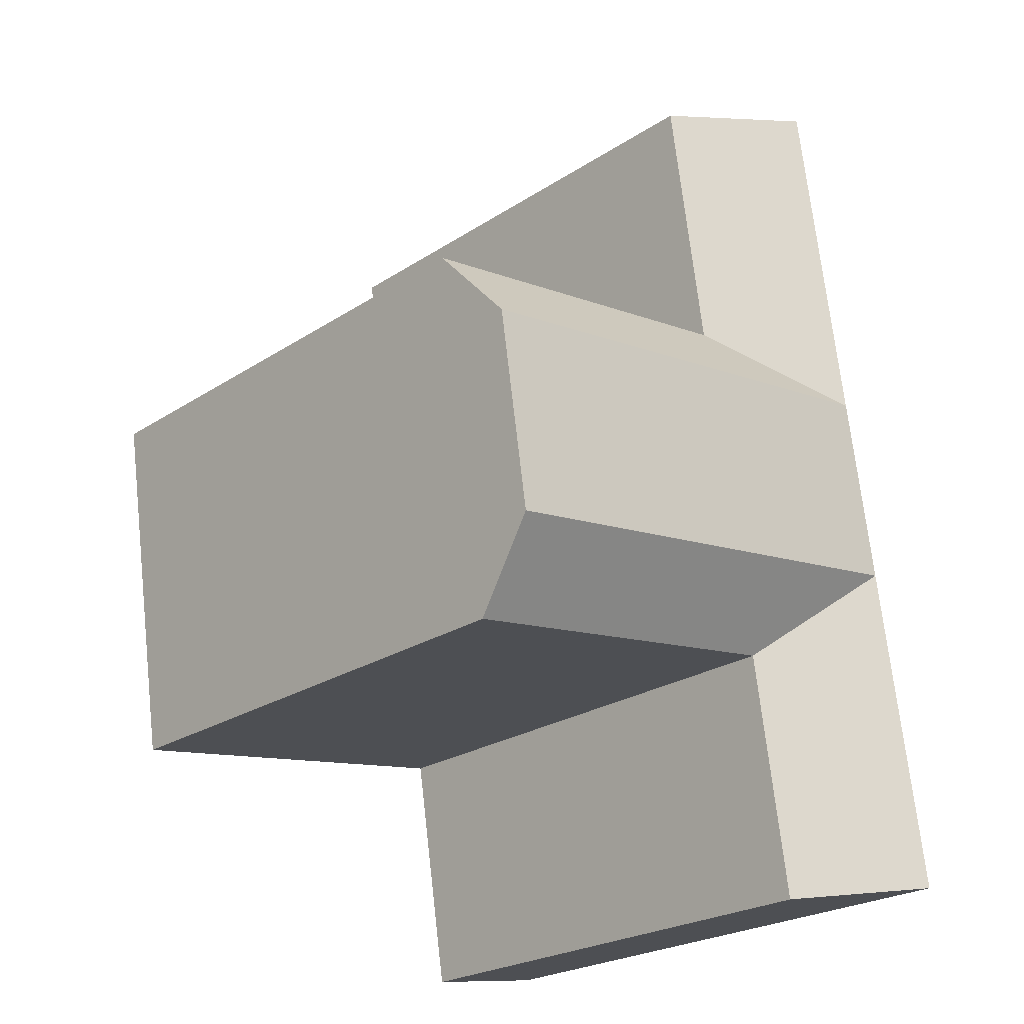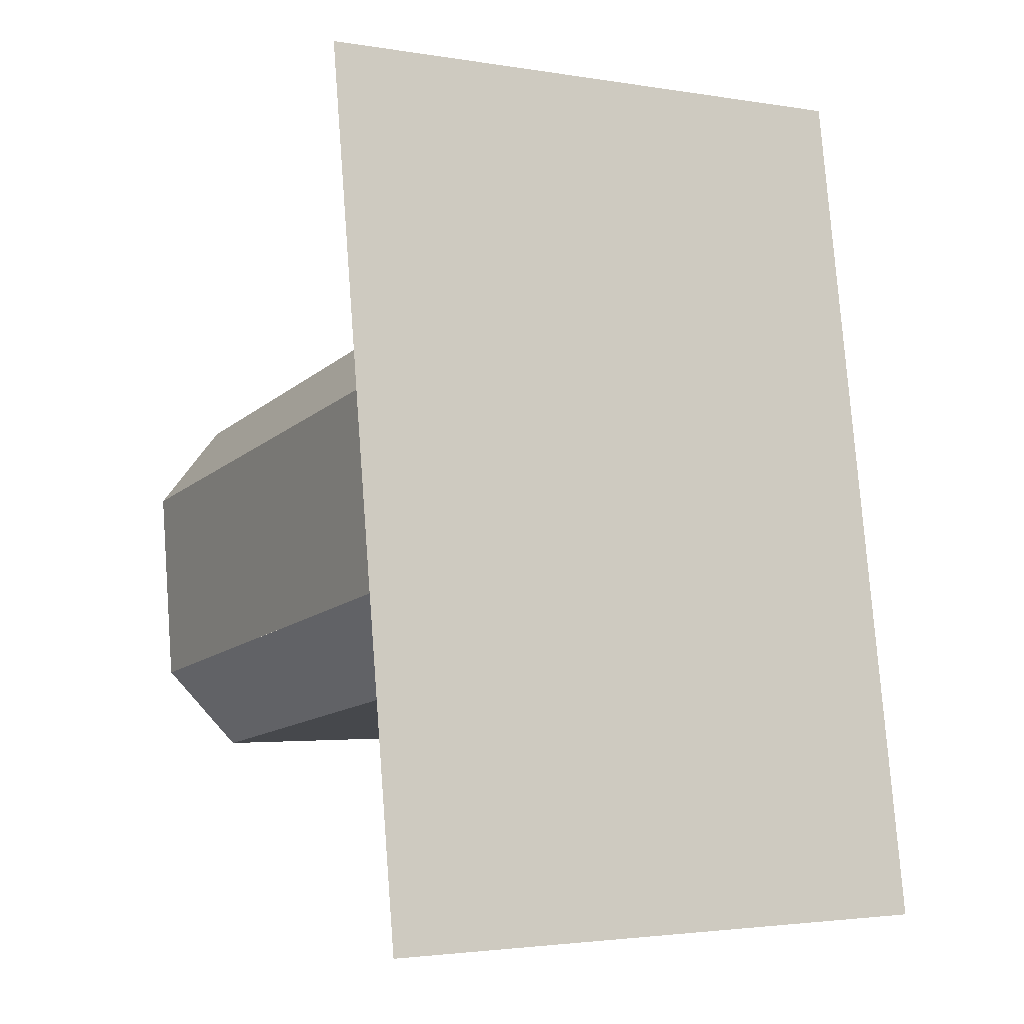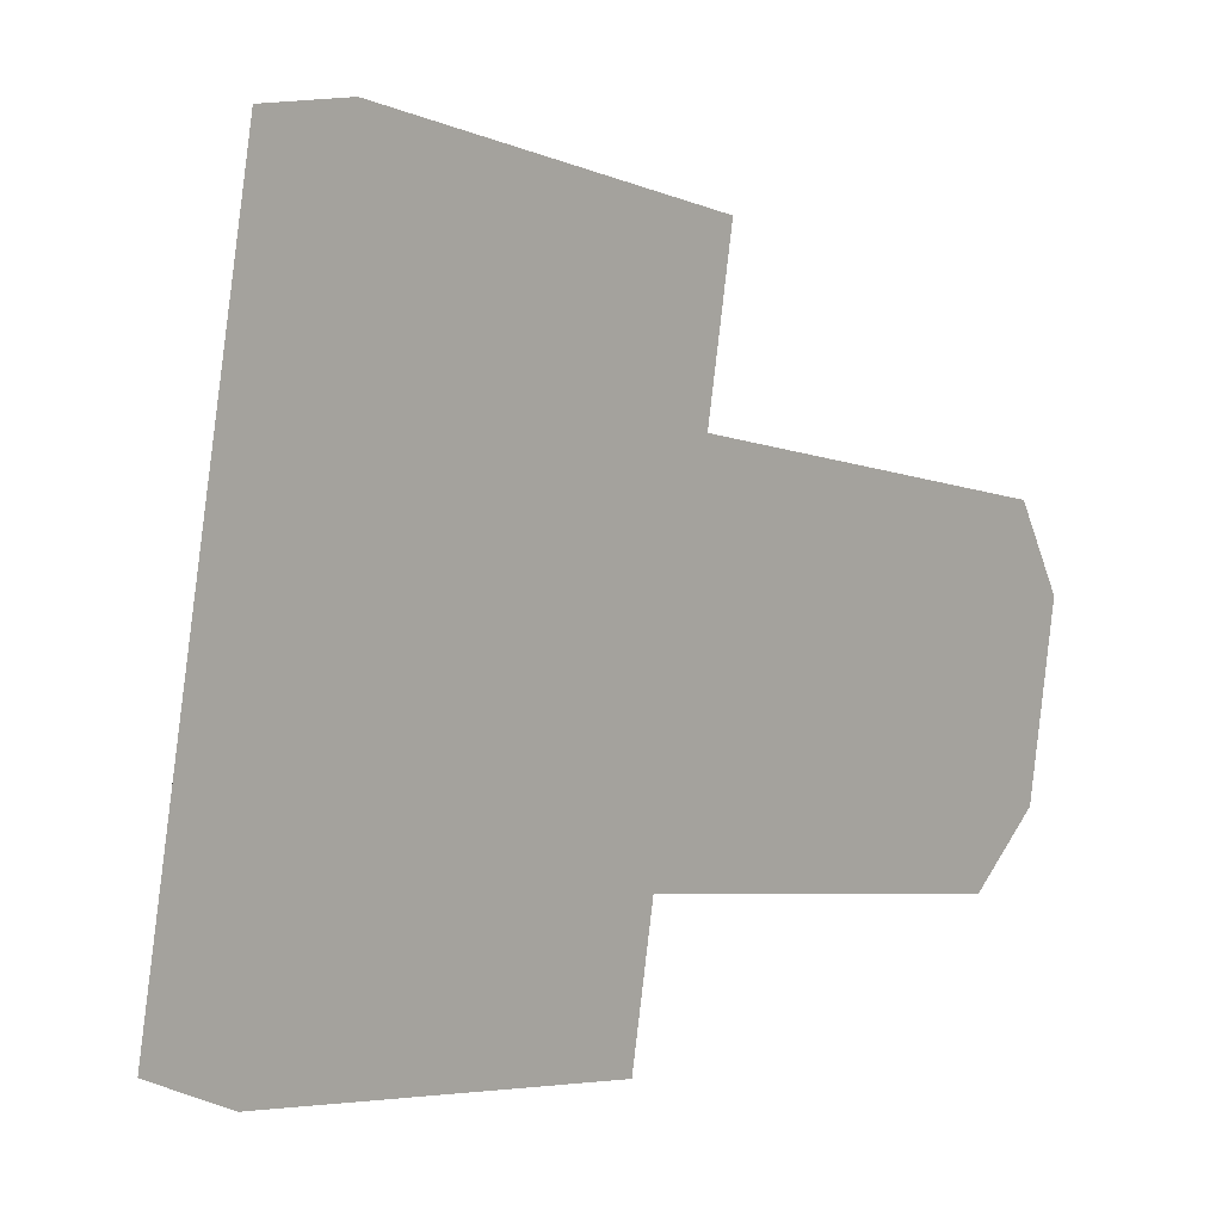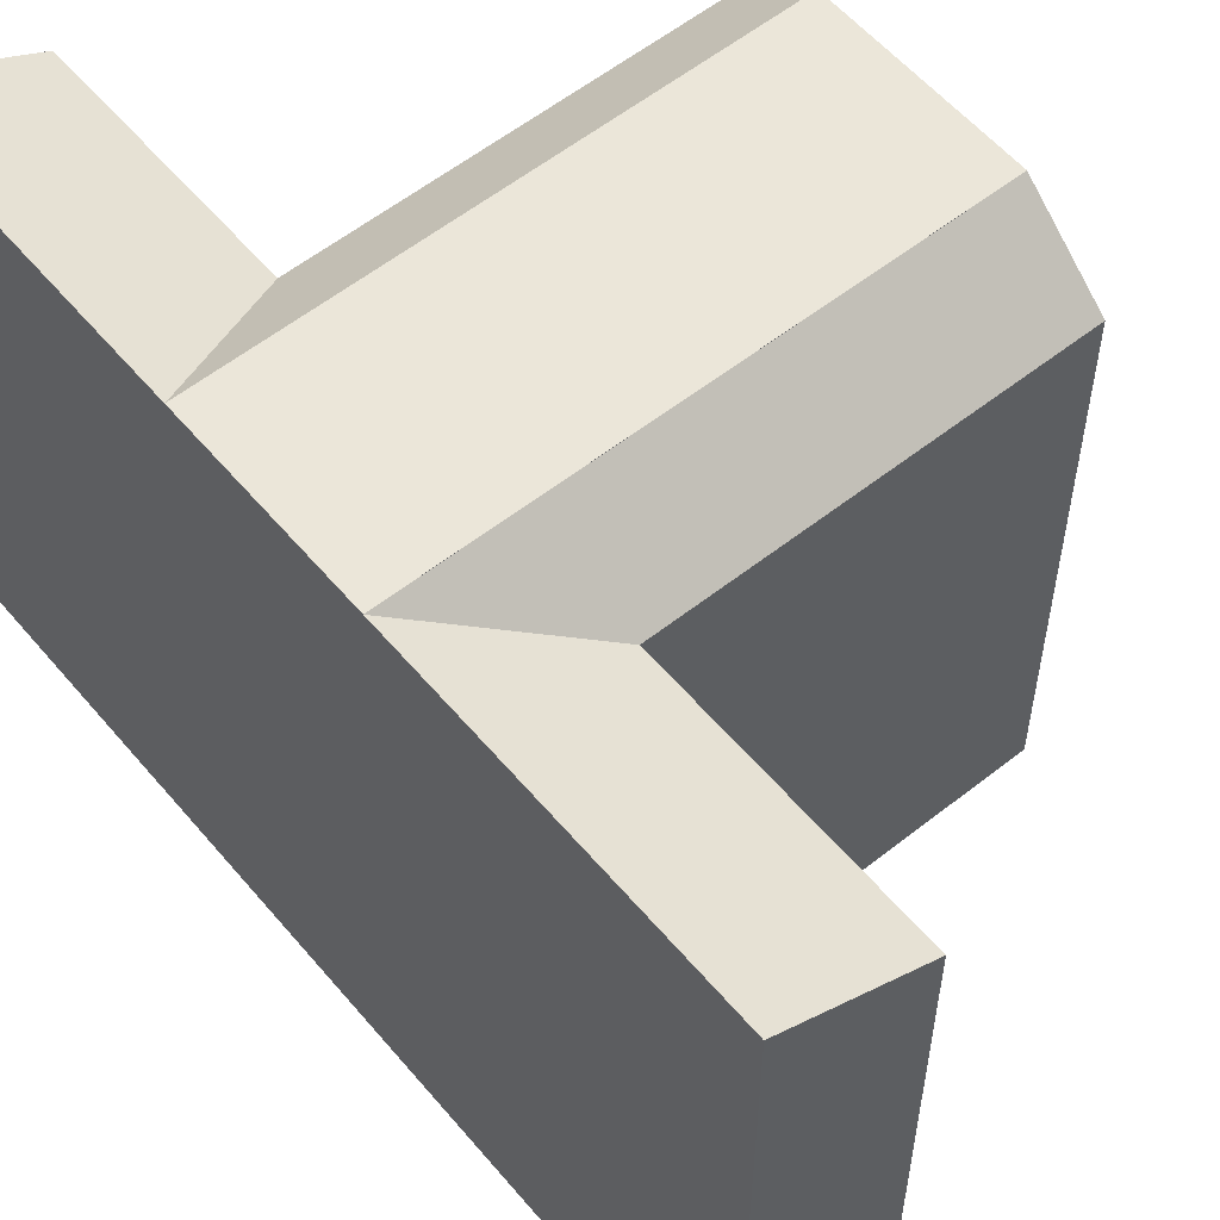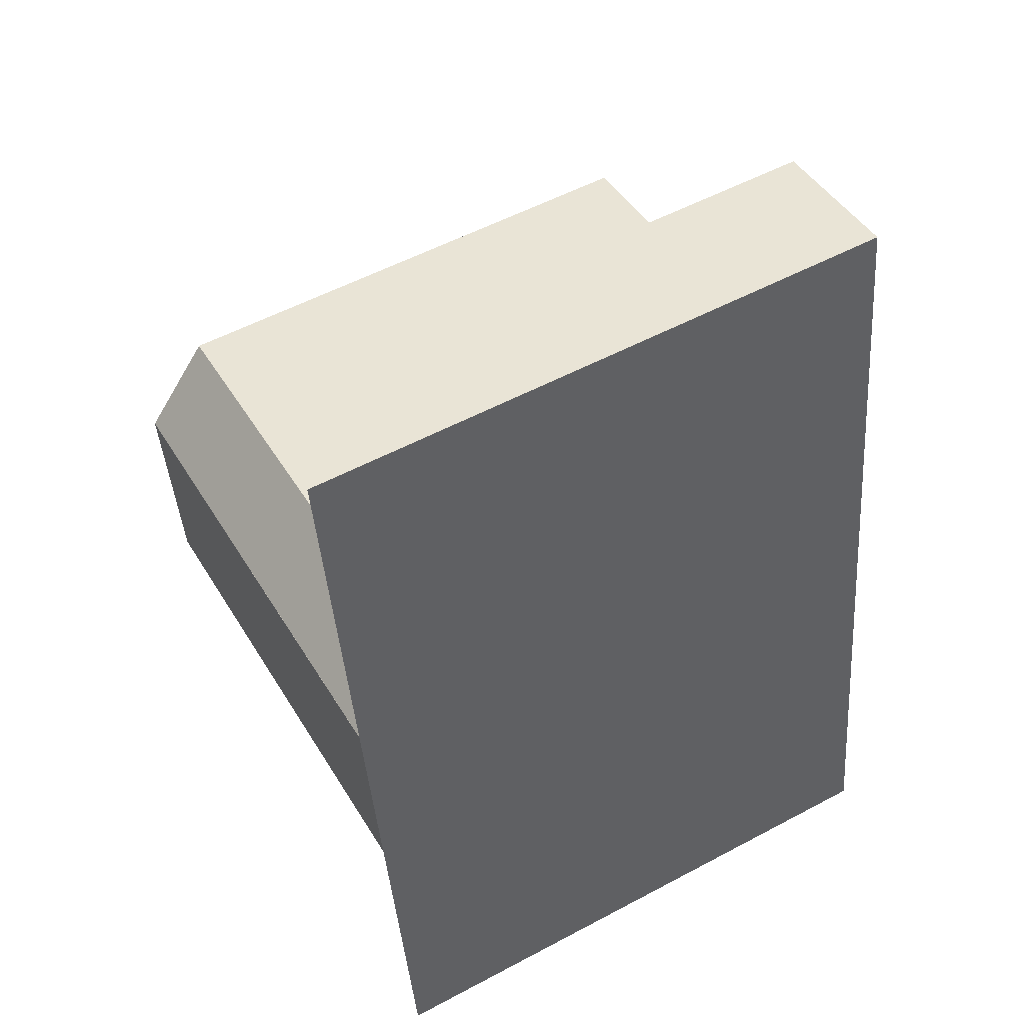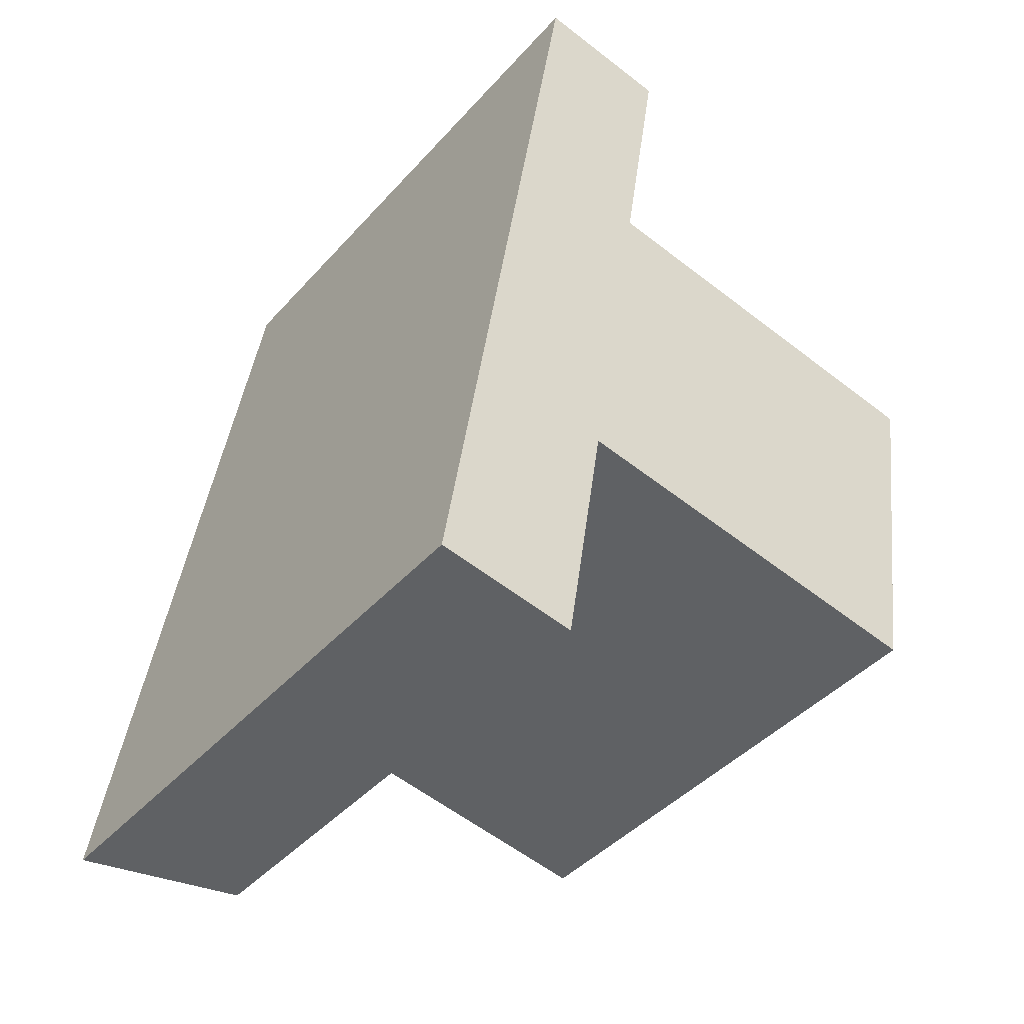
<metadata>
{"format":"obj","ext":"obj","renderer":"f3d","projection":"perspective","resolution":1024,"background":"white","views":[{"elev":-24.5,"azim":136.7,"up":"+Z"},{"elev":-2.8,"azim":-119.6,"up":"+Z"},{"elev":-6.2,"azim":41.0,"up":"+Z"},{"elev":56.5,"azim":-30.6,"up":"+Y"},{"elev":54.7,"azim":-119.4,"up":"+Z"},{"elev":-42.6,"azim":-38.0,"up":"+Z"}]}
</metadata>
<code>
v  20.68 -5.479e-16 8.948
v  6.41 -5.054e-16 8.253
v  20.22 -3.664e-16 5.984
v  21.79 -9.861e-16 16.1
v  22.25 -1.168e-15 19.07
v  8.442 -1.301e-15 21.25
v  0 0 0
v  4.991 5.02e-17 -0.8199
v  9.957 -1.895e-15 30.94
v  1.419 -5.556e-16 9.073
v  4.962 -1.943e-15 31.73
v  1.882 -7.37e-16 12.04
v  2.984 -1.168e-15 19.08
v  3.447 -1.35e-15 22.04
v  1.419 21.61 9.072
v  0.0004608 21.61 -0.0006843
v  1.883 21.61 12.04
v  3.447 21.61 22.04
v  2.984 21.61 19.08
v  4.962 21.61 31.73
v  2.984 21.61 19.08
v  1.883 21.61 12.04
v  21.79 21.61 16.1
v  20.68 21.61 8.948
v  21.79 21.61 16.1
v  20.68 21.61 8.948
v  6.41 19.03 8.253
v  20.22 19.03 5.984
v  22.25 19.03 19.07
v  8.443 19.03 21.25
v  4.991 19.03 -0.8205
v  9.957 19.03 30.94
v  7.98 21.61 18.29
v  6.873 21.61 11.22
v  6.873 21.61 11.22
v  7.98 21.61 18.29
g defaultobject
f 1 2 3
f 2 1 4
f 2 4 5
f 2 5 6
f 2 7 8
f 7 2 6
f 7 6 9
f 7 9 10
f 10 9 11
f 10 11 12
f 12 11 13
f 13 11 14
f 7 15 16
f 15 7 17
f 17 7 12
f 12 7 10
f 13 18 19
f 18 13 20
f 20 13 11
f 11 13 14
f 19 12 13
f 12 19 17
f 17 19 21
f 17 21 22
f 1 23 4
f 23 1 24
f 23 24 25
f 25 24 26
f 27 3 2
f 3 27 28
f 3 24 1
f 24 3 28
f 4 29 5
f 29 4 23
f 5 30 6
f 30 5 29
f 16 8 7
f 8 16 31
f 8 27 2
f 27 8 31
f 6 32 9
f 32 6 30
f 9 20 11
f 20 9 32
f 18 30 19
f 30 18 32
f 32 18 20
f 33 22 21
f 22 33 34
f 34 33 25
f 34 25 26
f 28 35 24
f 35 28 27
f 35 27 17
f 16 27 31
f 27 16 15
f 27 15 17
f 23 30 29
f 30 23 36
f 30 36 19

</code>
